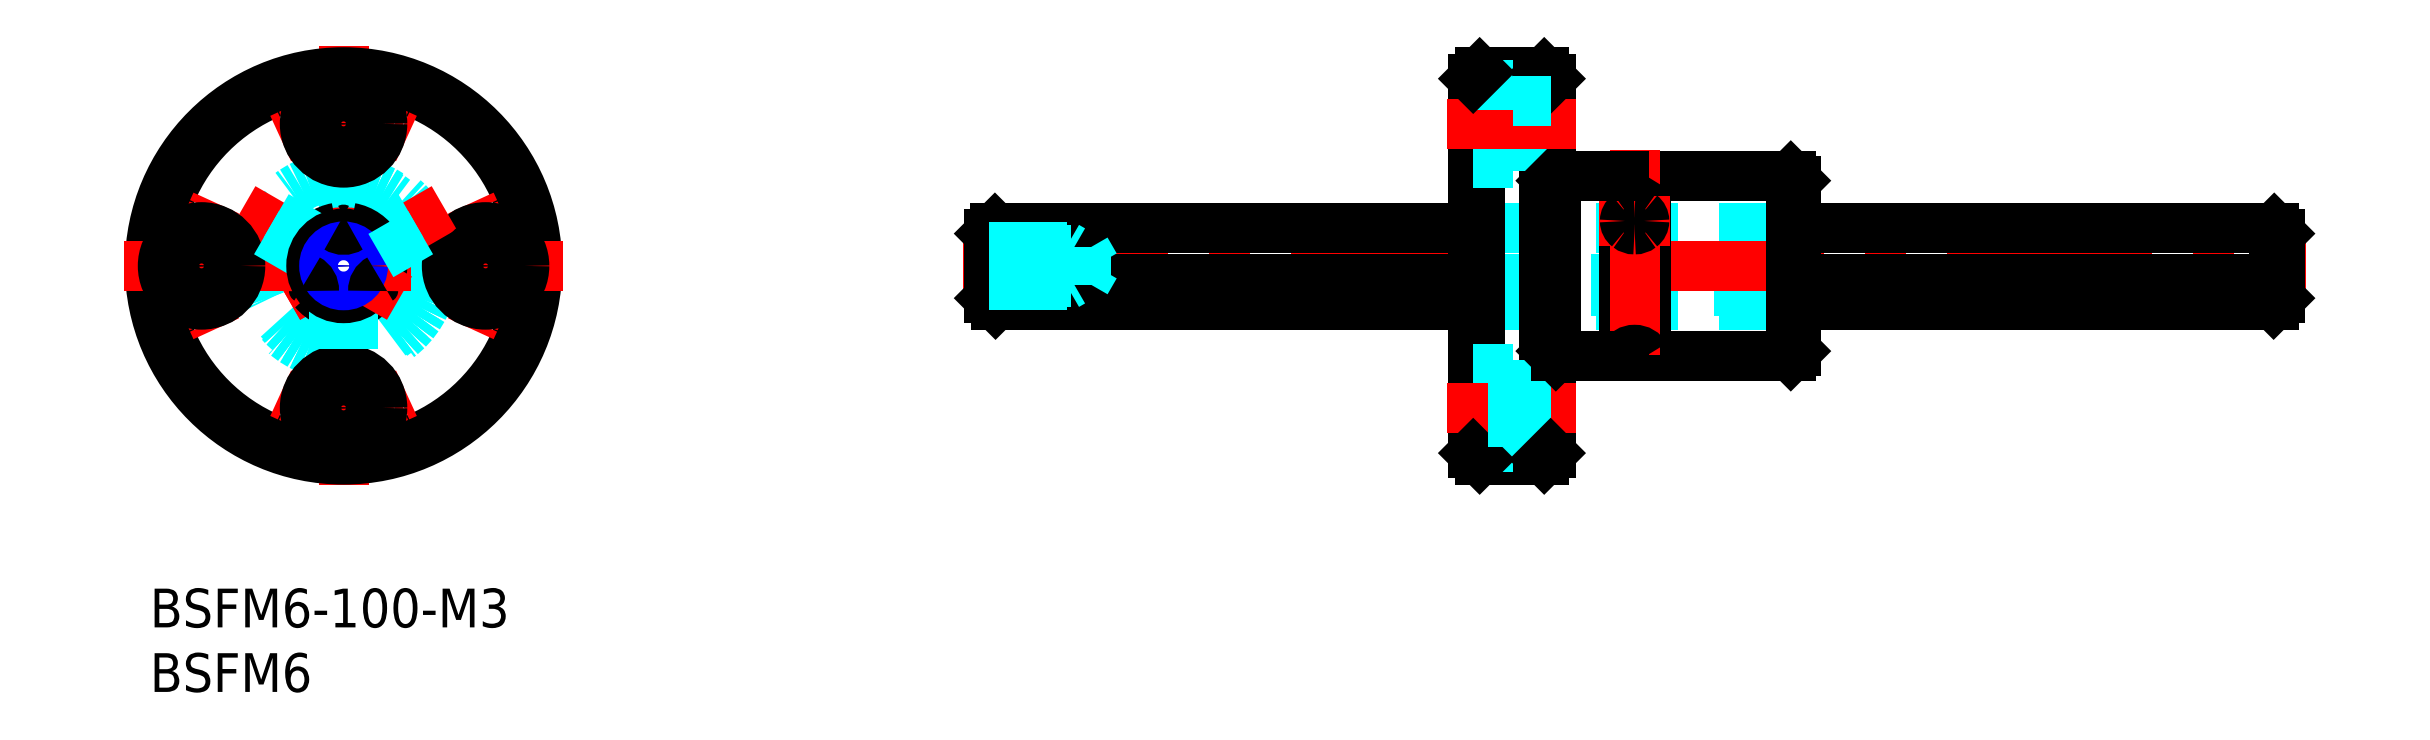
<metadata>
{"format":"dxf","ext":"dxf","renderer":"ezdxf+matplotlib","layout":"modelspace","background":"white","min_lineweight":24,"dpi":150}
</metadata>
<code>
0
SECTION
2
ENTITIES
0
INSERT
8
MSM_CONTINUOUS
2
*U2
10
0
20
0
30
0
0
INSERT
8
MSM_CONTINUOUS
2
*U3
10
0
20
0
30
0
0
LINE
8
MSM_CENTER
10
15
20
42
30
0
11
15
21
8
31
0
0
CIRCLE
8
MSM_CONTINUOUS
10
15
20
25
30
0
40
14.5
0
ARC
8
MSM_CENTER
10
15
20
25
30
0
40
11
50
63.73
51
116.3
0
CIRCLE
8
MSM_DASHED
10
15
20
25
30
0
40
7
0
CIRCLE
8
MSM_DASHED
10
15
20
25
30
0
40
6.499
0
CIRCLE
8
MSM_DASHED
10
15
20
25
30
0
40
6.6
0
ARC
8
MSM_CENTER
10
15
20
25
30
0
40
11
50
243.7
51
296.3
0
LINE
8
MSM_CENTER
10
14.13
20
25.5
30
0
11
7.206
21
29.5
31
0
0
ARC
8
MSM_CONTINUOUS
10
15
20
25
30
0
40
3
50
100.2
51
199.8
0
LINE
8
MSM_DASHED
10
9.785
20
28.88
30
0
11
12.86
21
27.1
31
0
0
LINE
8
MSM_CENTER
10
10.67
20
22.5
30
0
11
14.31
21
24.6
31
0
0
LINE
8
MSM_CENTER
10
14.31
20
24.6
30
0
11
10.67
21
22.5
31
0
0
CIRCLE
8
MSM_CONTINUOUS
10
15
20
14
30
0
40
3
0
CIRCLE
8
MSM_CONTINUOUS
10
15
20
36
30
0
40
3
0
CIRCLE
8
MSM_CONTINUOUS
10
15
20
25
30
0
40
15
0
LINE
8
MSM_CENTER
10
-2
20
25
30
0
11
32
21
25
31
0
0
ARC
8
MSM_CENTER
10
15
20
25
30
0
40
11
50
153.7
51
206.3
0
CIRCLE
8
MSM_CONTINUOUS
10
4
20
25
30
0
40
3
0
CIRCLE
8
MSM_CONTINUOUS
10
4
20
25
30
0
40
1.75
0
LINE
8
MSM_DASHED
10
9.035
20
27.58
30
0
11
12.11
21
25.8
31
0
0
CIRCLE
8
MSM_CONTINUOUS
10
15
20
36
30
0
40
1.75
0
ARC
8
MSM_CENTER
10
15
20
25
30
0
40
11
50
333.7
51
26.27
0
ARC
8
MSM_CONTINUOUS
10
15
20
25
30
0
40
3
50
220.2
51
319.8
0
CIRCLE
8
MSM_CONTINUOUS
10
26
20
25
30
0
40
3
0
CIRCLE
8
MSM_CONTINUOUS
10
15
20
14
30
0
40
1.75
0
LINE
8
MSM_DASHED
10
15.75
20
18.54
30
0
11
15.75
21
22.1
31
0
0
LINE
8
MSM_DASHED
10
14.25
20
18.54
30
0
11
14.25
21
22.1
31
0
0
LINE
8
MSM_CENTER
10
15.87
20
25.5
30
0
11
22.79
21
29.5
31
0
0
LINE
8
MSM_DASHED
10
20.22
20
28.88
30
0
11
17.14
21
27.1
31
0
0
CIRCLE
8
MSM_CONTINUOUS
10
15
20
25
30
0
40
2.5
0
ARC
8
MSM_CONTINUOUS
10
15
20
25
30
0
40
3
50
340.2
51
79.8
0
LINE
8
MSM_CENTER
10
15.69
20
24.6
30
0
11
19.33
21
22.5
31
0
0
CIRCLE
8
MSM_CONTINUOUS
10
15
20
25
30
0
40
1.23
0
CIRCLE
8
MSM_NARROW
10
15
20
25
30
0
40
1.5
0
ARC
8
MSM_CONTINUOUS
10
11.71
20
23.1
30
0
40
1
50
357.9
51
62.07
0
ARC
8
MSM_CONTINUOUS
10
15
20
28.8
30
0
40
1
50
237.9
51
302.1
0
ARC
8
MSM_CONTINUOUS
10
18.29
20
23.1
30
0
40
1
50
117.9
51
182.1
0
LINE
8
MSM_DASHED
10
20.97
20
27.58
30
0
11
17.89
21
25.8
31
0
0
CIRCLE
8
MSM_CONTINUOUS
10
26
20
25
30
0
40
1.75
0
LINE
8
MSM_DASHED
10
102.5
20
27.95
30
0
11
127.5
21
27.95
31
0
0
LINE
8
MSM_DASHED
10
102.5
20
22
30
0
11
127.5
21
22
31
0
0
LINE
8
MSM_DASHED
10
127.5
20
23.06
30
0
11
102.5
21
23.06
31
0
0
LINE
8
MSM_DASHED
10
127.5
20
23.98
30
0
11
102.5
21
23.98
31
0
0
LINE
8
MSM_CONTINUOUS
10
127.1
20
32
30
0
11
115.9
21
32
31
0
0
LINE
8
MSM_CONTINUOUS
10
127.1
20
18
30
0
11
115.9
21
18
31
0
0
LINE
8
MSM_CENTER
10
63
20
25
30
0
11
167
21
25
31
0
0
LINE
8
MSM_CONTINUOUS
10
102.5
20
27.95
30
0
11
65.45
21
27.95
31
0
0
LINE
8
MSM_CONTINUOUS
10
102.5
20
23.98
30
0
11
65.5
21
23.98
31
0
0
LINE
8
MSM_CONTINUOUS
10
102.5
20
23.06
30
0
11
65.5
21
23.06
31
0
0
LINE
8
MSM_CONTINUOUS
10
65.5
20
22
30
0
11
102.5
21
22
31
0
0
LINE
8
MSM_CONTINUOUS
10
65.5
20
27.95
30
0
11
65.5
21
22
31
0
0
LINE
8
MSM_CONTINUOUS
10
65
20
22.5
30
0
11
65.5
21
22
31
0
0
LINE
8
MSM_CONTINUOUS
10
65
20
27.5
30
0
11
65.45
21
27.95
31
0
0
LINE
8
MSM_CONTINUOUS
10
65
20
27.5
30
0
11
65
21
22.5
31
0
0
LINE
8
MSM_DASHED
10
105.6
20
39
30
0
11
105.6
21
33
31
0
0
LINE
8
MSM_CONTINUOUS
10
102.5
20
39.5
30
0
11
102.5
21
10.5
31
0
0
LINE
8
MSM_CONTINUOUS
10
103
20
40
30
0
11
103
21
10
31
0
0
LINE
8
MSM_CONTINUOUS
10
108
20
40
30
0
11
108
21
10
31
0
0
LINE
8
MSM_CONTINUOUS
10
108.5
20
39.5
30
0
11
108.5
21
10.5
31
0
0
LINE
8
MSM_DASHED
10
105.6
20
33
30
0
11
102.5
21
33
31
0
0
LINE
8
MSM_CONTINUOUS
10
108
20
10
30
0
11
103
21
10
31
0
0
LINE
8
MSM_DASHED
10
105.6
20
17
30
0
11
102.5
21
17
31
0
0
LINE
8
MSM_DASHED
10
102.5
20
11
30
0
11
105.6
21
11
31
0
0
LINE
8
MSM_CENTER
10
110.5
20
14
30
0
11
100.5
21
14
31
0
0
LINE
8
MSM_CONTINUOUS
10
102.5
20
10.5
30
0
11
103
21
10
31
0
0
LINE
8
MSM_CONTINUOUS
10
115.9
20
32
30
0
11
115.9
21
18
31
0
0
LINE
8
MSM_CONTINUOUS
10
108.9
20
32
30
0
11
108.9
21
18
31
0
0
LINE
8
MSM_CONTINUOUS
10
114.2
20
32
30
0
11
114.2
21
18
31
0
0
LINE
8
MSM_CENTER
10
115
20
34
30
0
11
115
21
16
31
0
0
ARC
8
MSM_CONTINUOUS
10
115
20
17.53
30
0
40
0.9713
50
28.94
51
151.1
0
LINE
8
MSM_DASHED
10
105.6
20
11
30
0
11
105.6
21
17
31
0
0
LINE
8
MSM_DASHED
10
108.5
20
15.75
30
0
11
105.6
21
15.75
31
0
0
LINE
8
MSM_DASHED
10
105.6
20
12.25
30
0
11
108.5
21
12.25
31
0
0
LINE
8
MSM_CONTINUOUS
10
108.5
20
10.5
30
0
11
108
21
10
31
0
0
LINE
8
MSM_CONTINUOUS
10
108.9
20
18
30
0
11
114.2
21
18
31
0
0
LINE
8
MSM_CONTINUOUS
10
108.9
20
18
30
0
11
108.5
21
18.4
31
0
0
ARC
8
MSM_CONTINUOUS
10
115
20
32.47
30
0
40
0.9713
50
208.9
51
331.1
0
LINE
8
MSM_CENTER
10
112.3
20
28.48
30
0
11
117.8
21
28.48
31
0
0
LINE
8
MSM_CONTINUOUS
10
108.9
20
32
30
0
11
114.2
21
32
31
0
0
LINE
8
MSM_DASHED
10
108.5
20
34.25
30
0
11
105.6
21
34.25
31
0
0
LINE
8
MSM_CONTINUOUS
10
108.9
20
32
30
0
11
108.5
21
31.6
31
0
0
ARC
8
MSM_CONTINUOUS
10
114.9
20
28.47
30
0
40
0.6133
50
127.6
51
179
0
ARC
8
MSM_CONTINUOUS
10
115.1
20
28.47
30
0
40
0.6133
50
0.9777
51
52.39
0
ARC
8
MSM_CONTINUOUS
10
115.1
20
28.49
30
0
40
0.6133
50
307.6
51
359
0
ARC
8
MSM_CONTINUOUS
10
115
20
28.65
30
0
40
0.8174
50
269.5
51
308.1
0
ARC
8
MSM_CONTINUOUS
10
114.9
20
28.49
30
0
40
0.6133
50
181
51
232.4
0
ARC
8
MSM_CONTINUOUS
10
115
20
28.65
30
0
40
0.8174
50
231.9
51
270.5
0
ARC
8
MSM_CONTINUOUS
10
115
20
28.31
30
0
40
0.8174
50
89.53
51
128.1
0
ARC
8
MSM_CONTINUOUS
10
115
20
28.31
30
0
40
0.8174
50
51.9
51
90.47
0
LINE
8
MSM_CONTINUOUS
10
108
20
40
30
0
11
103
21
40
31
0
0
LINE
8
MSM_CENTER
10
110.5
20
36
30
0
11
100.5
21
36
31
0
0
LINE
8
MSM_DASHED
10
102.5
20
39
30
0
11
105.6
21
39
31
0
0
LINE
8
MSM_CONTINUOUS
10
103
20
40
30
0
11
102.5
21
39.5
31
0
0
LINE
8
MSM_CONTINUOUS
10
108
20
40
30
0
11
108.5
21
39.5
31
0
0
LINE
8
MSM_DASHED
10
105.6
20
37.75
30
0
11
108.5
21
37.75
31
0
0
LINE
8
MSM_CONTINUOUS
10
164.5
20
27.95
30
0
11
127.5
21
27.95
31
0
0
LINE
8
MSM_CONTINUOUS
10
127.5
20
22
30
0
11
164.5
21
22
31
0
0
LINE
8
MSM_CONTINUOUS
10
164.5
20
23.06
30
0
11
127.5
21
23.06
31
0
0
LINE
8
MSM_CONTINUOUS
10
164.5
20
23.98
30
0
11
127.5
21
23.98
31
0
0
LINE
8
MSM_CONTINUOUS
10
127.1
20
32
30
0
11
127.1
21
18
31
0
0
LINE
8
MSM_CONTINUOUS
10
127.5
20
31.6
30
0
11
127.5
21
18.4
31
0
0
LINE
8
MSM_CONTINUOUS
10
127.1
20
18
30
0
11
127.5
21
18.4
31
0
0
LINE
8
MSM_CONTINUOUS
10
127.1
20
32
30
0
11
127.5
21
31.6
31
0
0
LINE
8
MSM_CONTINUOUS
10
164.5
20
27.95
30
0
11
164.5
21
22
31
0
0
LINE
8
MSM_CONTINUOUS
10
164.5
20
22
30
0
11
165
21
22.5
31
0
0
LINE
8
MSM_CONTINUOUS
10
164.5
20
27.95
30
0
11
165
21
27.5
31
0
0
LINE
8
MSM_CONTINUOUS
10
165
20
27.5
30
0
11
165
21
22.5
31
0
0
LINE
8
MSM_DASHED
10
65
20
26.5
30
0
11
71
21
26.5
31
0
0
LINE
8
MSM_DASHED
10
65
20
26.23
30
0
11
72.5
21
26.23
31
0
0
LINE
8
MSM_DASHED
10
65
20
23.77
30
0
11
72.5
21
23.77
31
0
0
LINE
8
MSM_DASHED
10
65
20
23.5
30
0
11
71
21
23.5
31
0
0
LINE
8
MSM_DASHED
10
71
20
26.5
30
0
11
71.47
21
26.23
31
0
0
LINE
8
MSM_DASHED
10
72.5
20
23.77
30
0
11
72.5
21
26.23
31
0
0
LINE
8
MSM_DASHED
10
72.5
20
23.77
30
0
11
73.21
21
25
31
0
0
LINE
8
MSM_DASHED
10
72.5
20
26.23
30
0
11
73.21
21
25
31
0
0
LINE
8
MSM_DASHED
10
71
20
23.5
30
0
11
71.47
21
23.77
31
0
0
LINE
8
MSM_DASHED
10
71
20
23.5
30
0
11
71
21
26.5
31
0
0
ENDSEC
0
EOF

</code>
